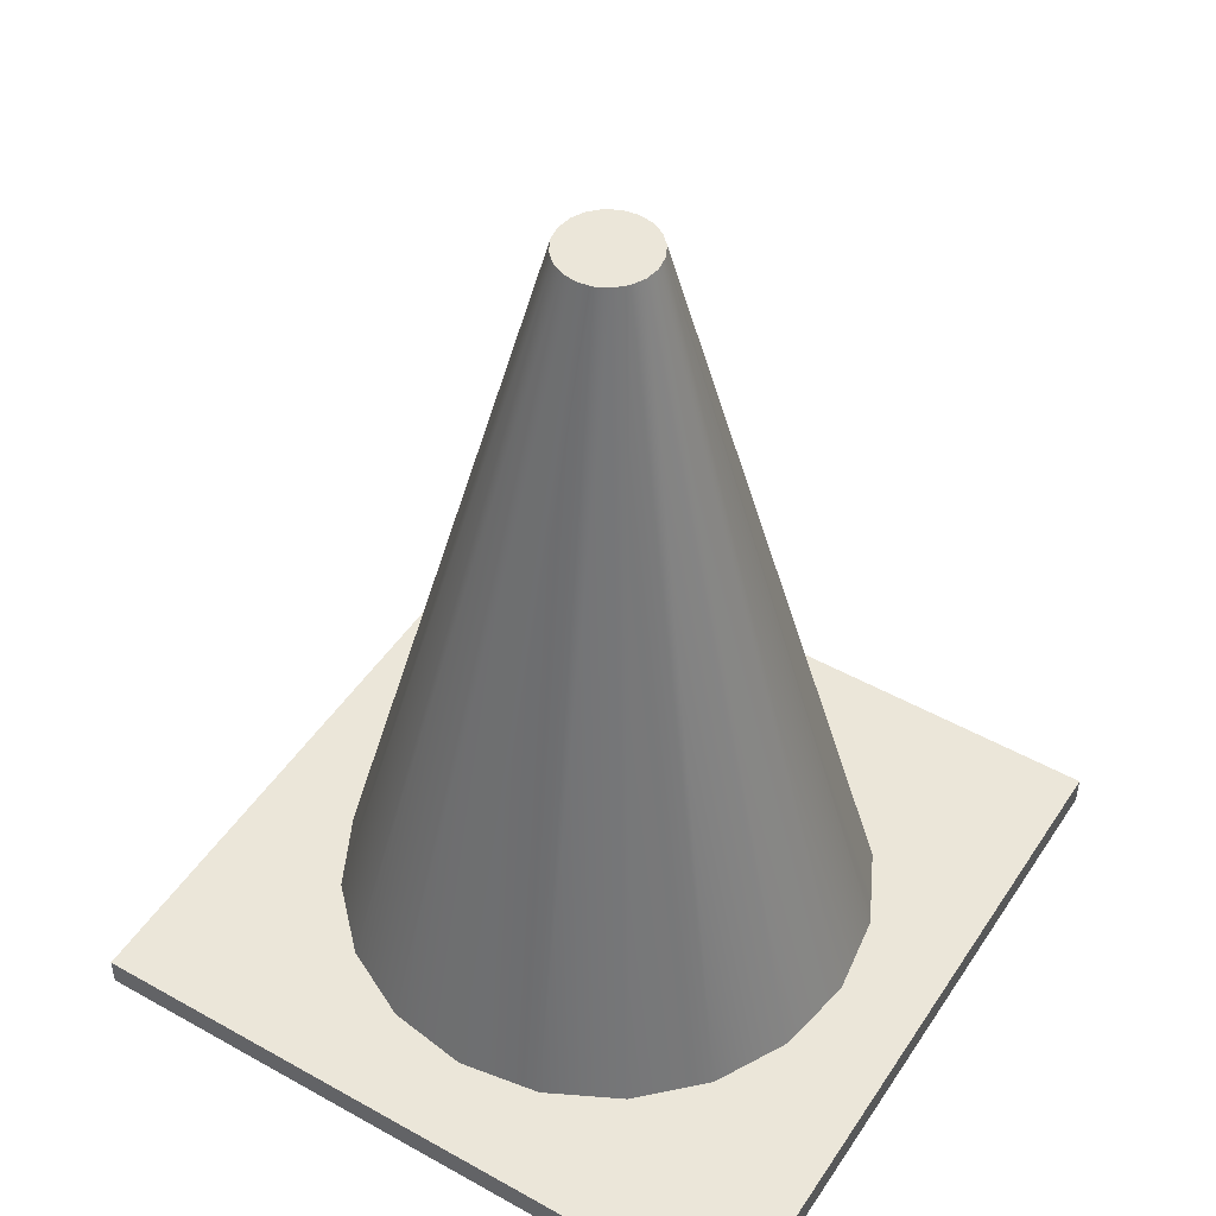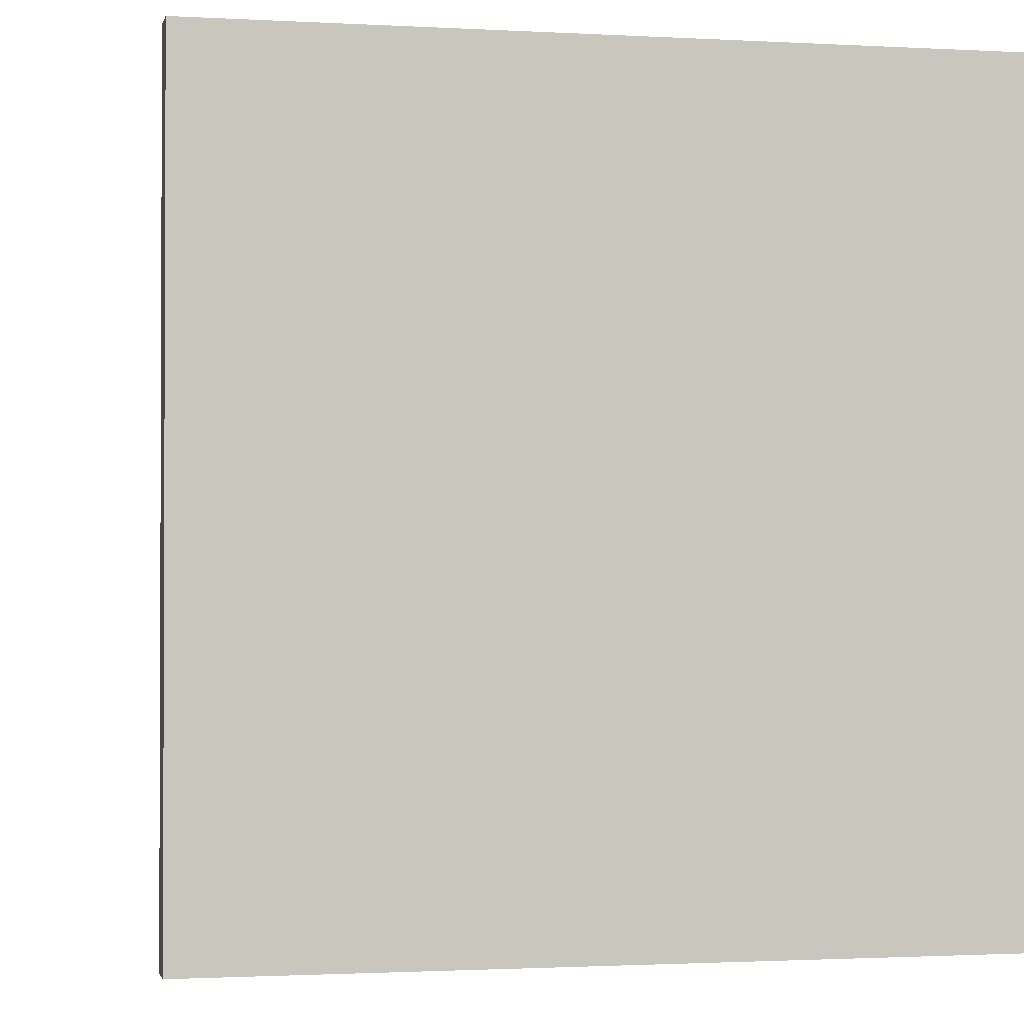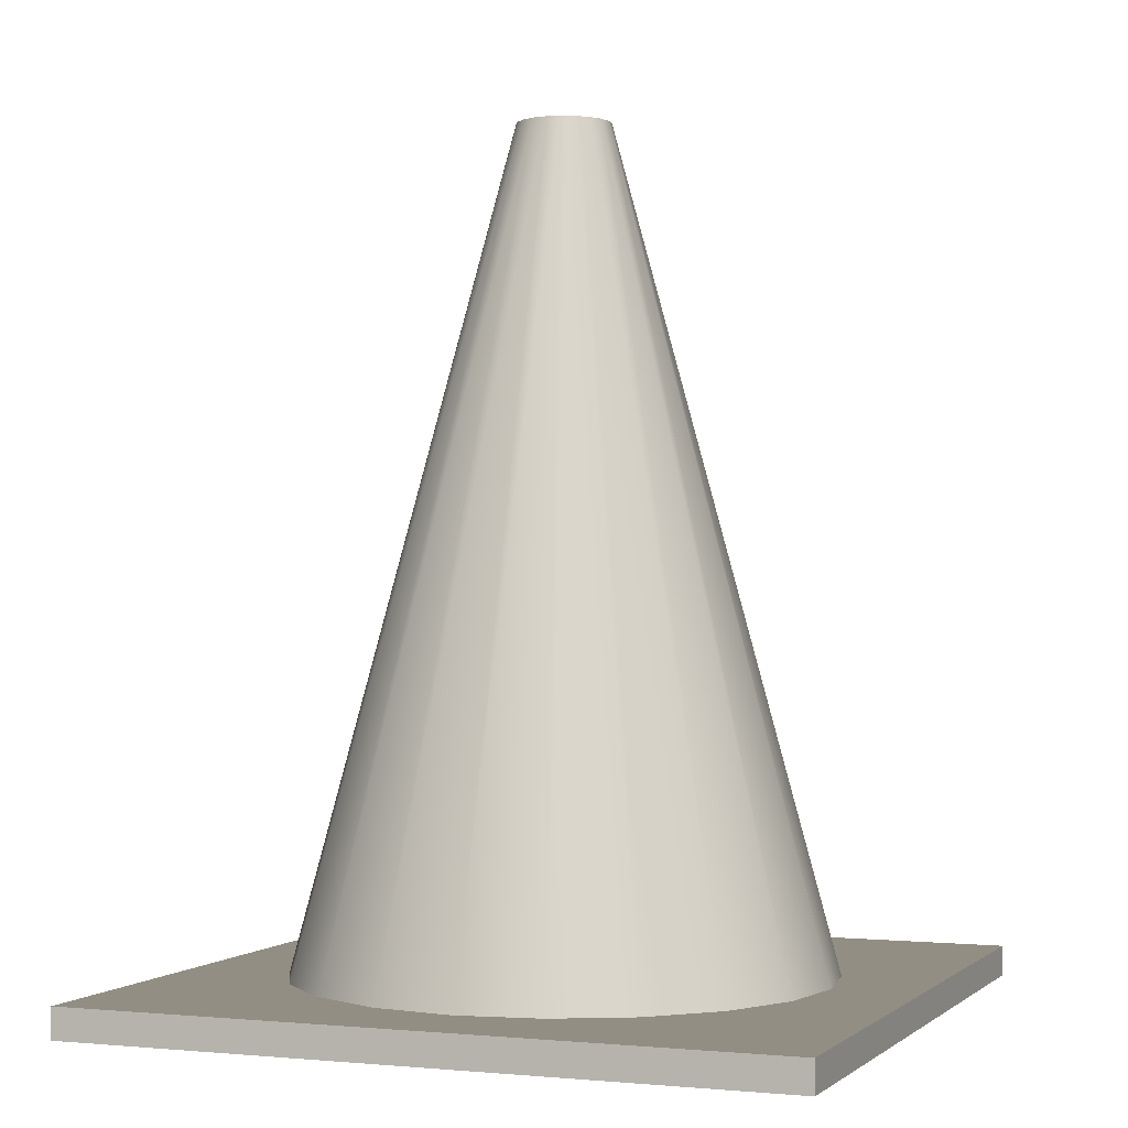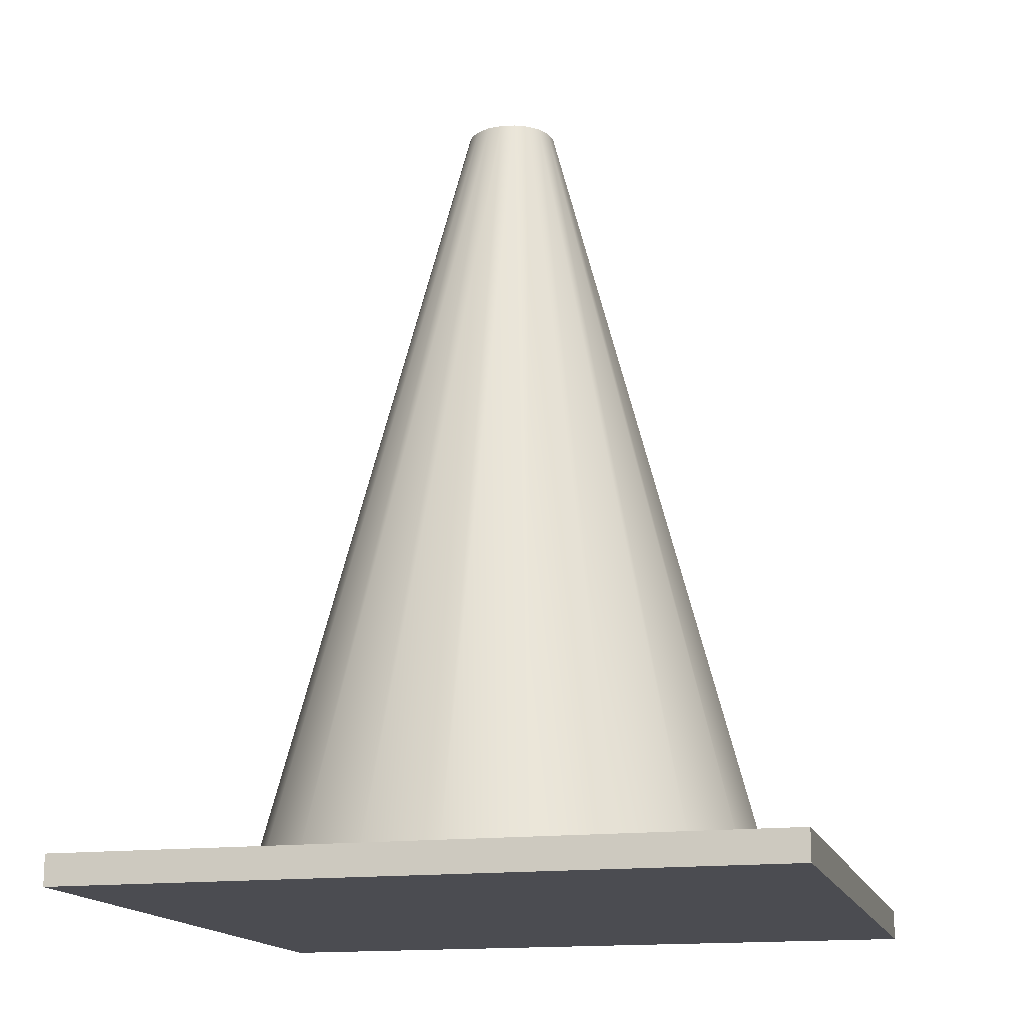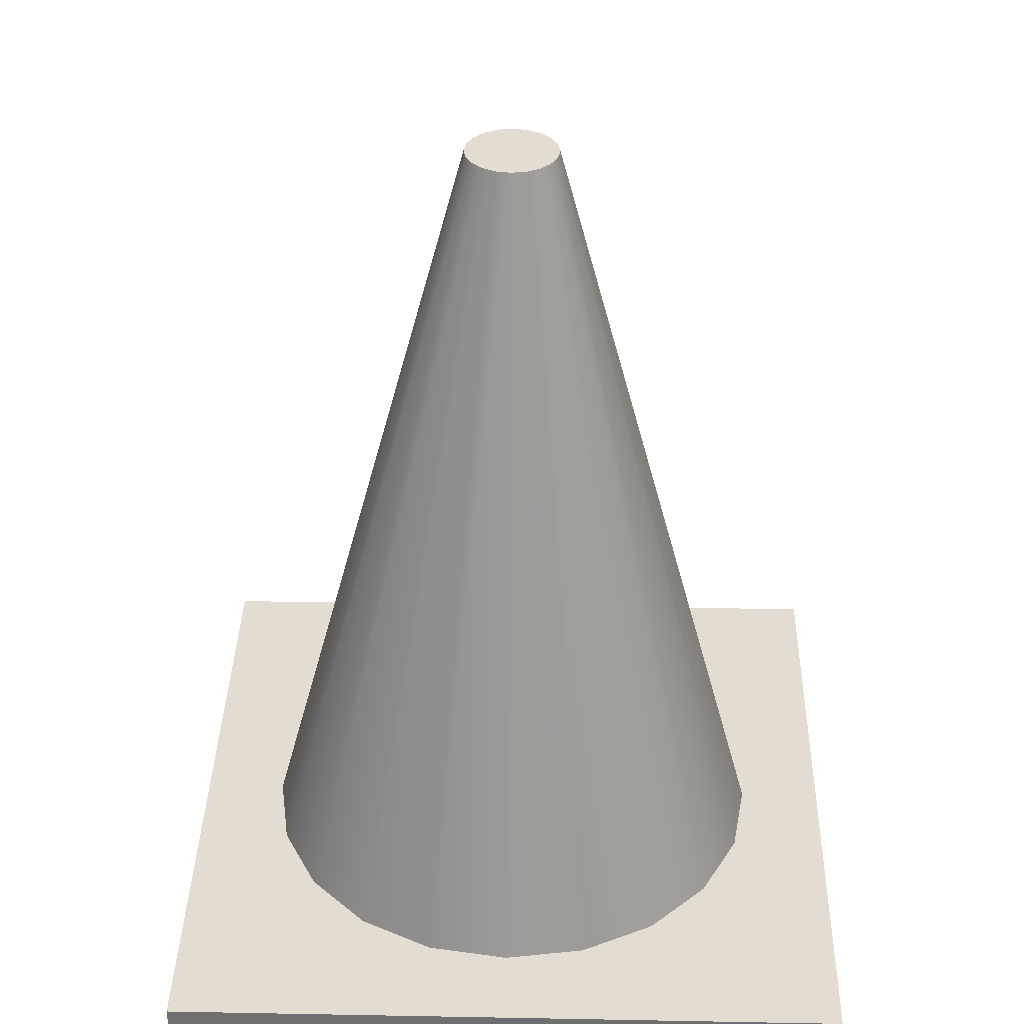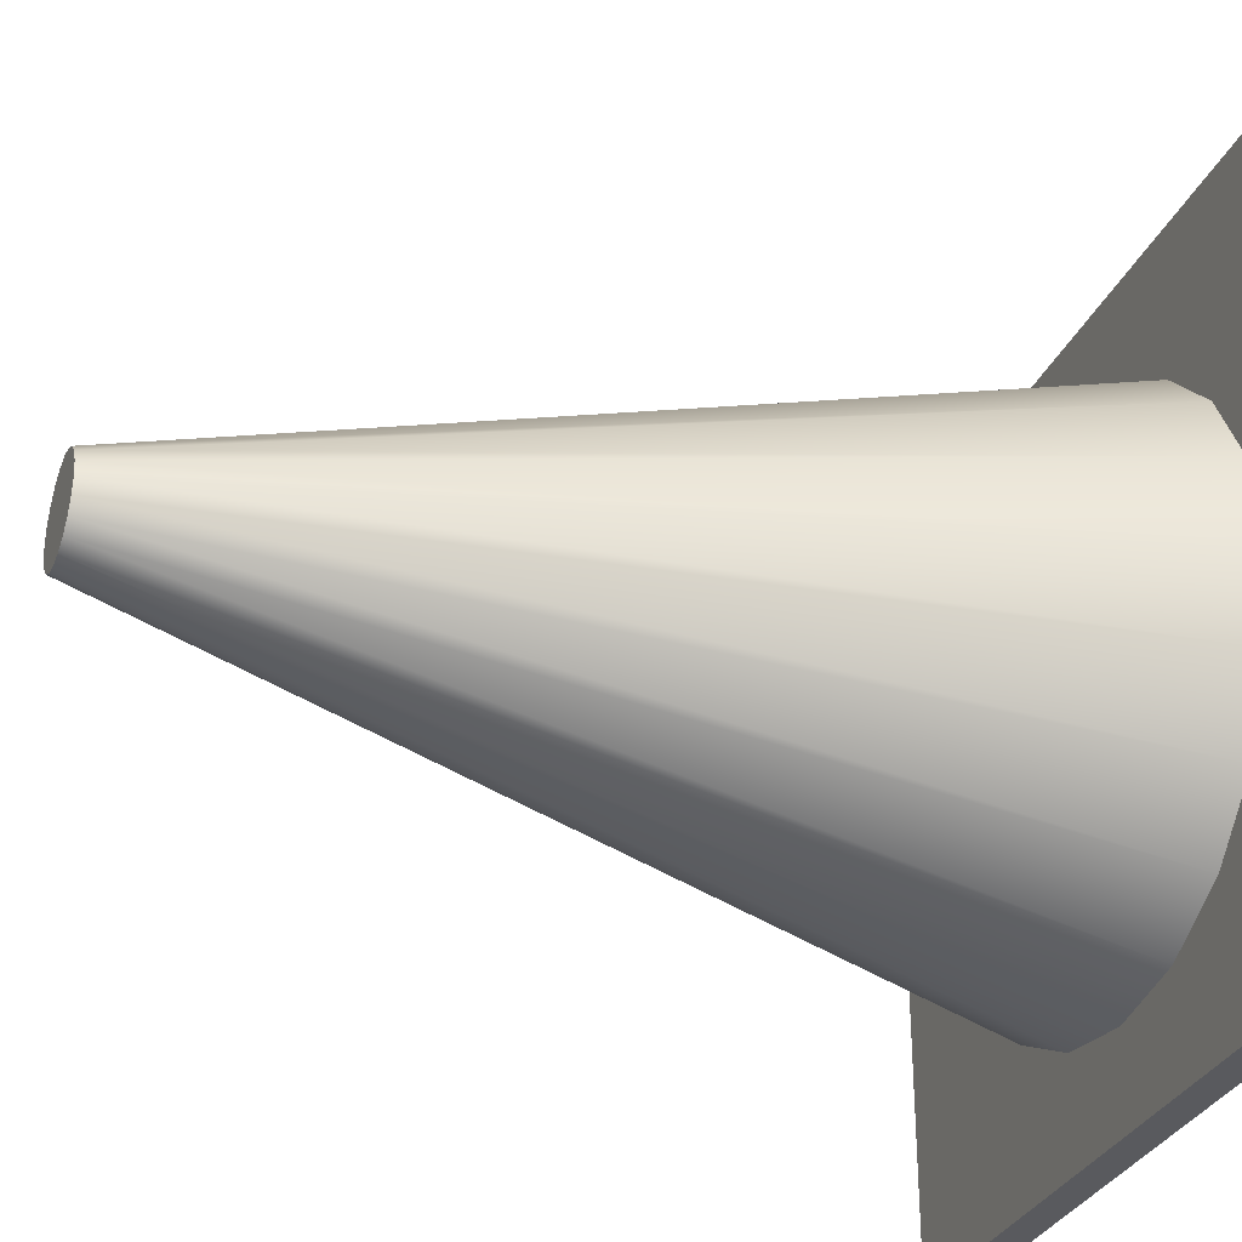
<metadata>
{"format":"obj","ext":"obj","renderer":"f3d","projection":"perspective","resolution":1024,"background":"white","views":[{"elev":48.5,"azim":32.0,"up":"+Y"},{"elev":-1.4,"azim":-12.2,"up":"+Z"},{"elev":-0.6,"azim":-158.5,"up":"+Y"},{"elev":-15.5,"azim":104.5,"up":"+Y"},{"elev":35.3,"azim":91.4,"up":"+Y"},{"elev":-31.4,"azim":-110.7,"up":"+Z"}]}
</metadata>
<code>
g default
v 14.5 2.828 -4.71
v 12.33 2.828 -8.959
v 8.959 2.828 -12.33
v 4.71 2.828 -14.5
v -0 2.828 -15.24
v -4.71 2.828 -14.5
v -8.959 2.828 -12.33
v -12.33 2.828 -8.959
v -14.5 2.828 -4.71
v -15.24 2.828 -0
v -14.5 2.828 4.71
v -12.33 2.828 8.959
v -8.959 2.828 12.33
v -4.71 2.828 14.5
v -1e-06 2.828 15.24
v 4.71 2.828 14.5
v 8.959 2.828 12.33
v 12.33 2.828 8.959
v 14.5 2.828 4.71
v 15.24 2.828 -0
v 2.519 49.82 -0.8185
v 2.143 49.82 -1.557
v 1.557 49.82 -2.143
v 0.8185 49.82 -2.519
v -2e-06 49.82 -2.649
v -0.8185 49.82 -2.519
v -1.557 49.82 -2.143
v -2.143 49.82 -1.557
v -2.519 49.82 -0.8185
v -2.649 49.82 -2e-06
v -2.519 49.82 0.8185
v -2.143 49.82 1.557
v -1.557 49.82 2.143
v -0.8185 49.82 2.519
v -2e-06 49.82 2.649
v 0.8185 49.82 2.519
v 1.557 49.82 2.143
v 2.143 49.82 1.557
v 2.519 49.82 0.8185
v 2.649 49.82 -2e-06
v 0 2.828 0
v 0 49.82 0
v -20 1.403 20
v 20 1.403 20
v -20 3.134 20
v 20 3.134 20
v -20 3.134 -20
v 20 3.134 -20
v -20 1.403 -20
v 20 1.403 -20
g plot_40cm1_pCylinder1
f 1 2 22 21
f 2 3 23 22
f 3 4 24 23
f 4 5 25 24
f 5 6 26 25
f 6 7 27 26
f 7 8 28 27
f 8 9 29 28
f 9 10 30 29
f 10 11 31 30
f 11 12 32 31
f 12 13 33 32
f 13 14 34 33
f 14 15 35 34
f 15 16 36 35
f 16 17 37 36
f 17 18 38 37
f 18 19 39 38
f 19 20 40 39
f 20 1 21 40
f 2 1 41
f 3 2 41
f 4 3 41
f 5 4 41
f 6 5 41
f 7 6 41
f 8 7 41
f 9 8 41
f 10 9 41
f 11 10 41
f 12 11 41
f 13 12 41
f 14 13 41
f 15 14 41
f 16 15 41
f 17 16 41
f 18 17 41
f 19 18 41
f 20 19 41
f 1 20 41
f 21 22 42
f 22 23 42
f 23 24 42
f 24 25 42
f 25 26 42
f 26 27 42
f 27 28 42
f 28 29 42
f 29 30 42
f 30 31 42
f 31 32 42
f 32 33 42
f 33 34 42
f 34 35 42
f 35 36 42
f 36 37 42
f 37 38 42
f 38 39 42
f 39 40 42
f 40 21 42
f 43 44 46 45
f 45 46 48 47
f 47 48 50 49
f 49 50 44 43
f 44 50 48 46
f 49 43 45 47

</code>
